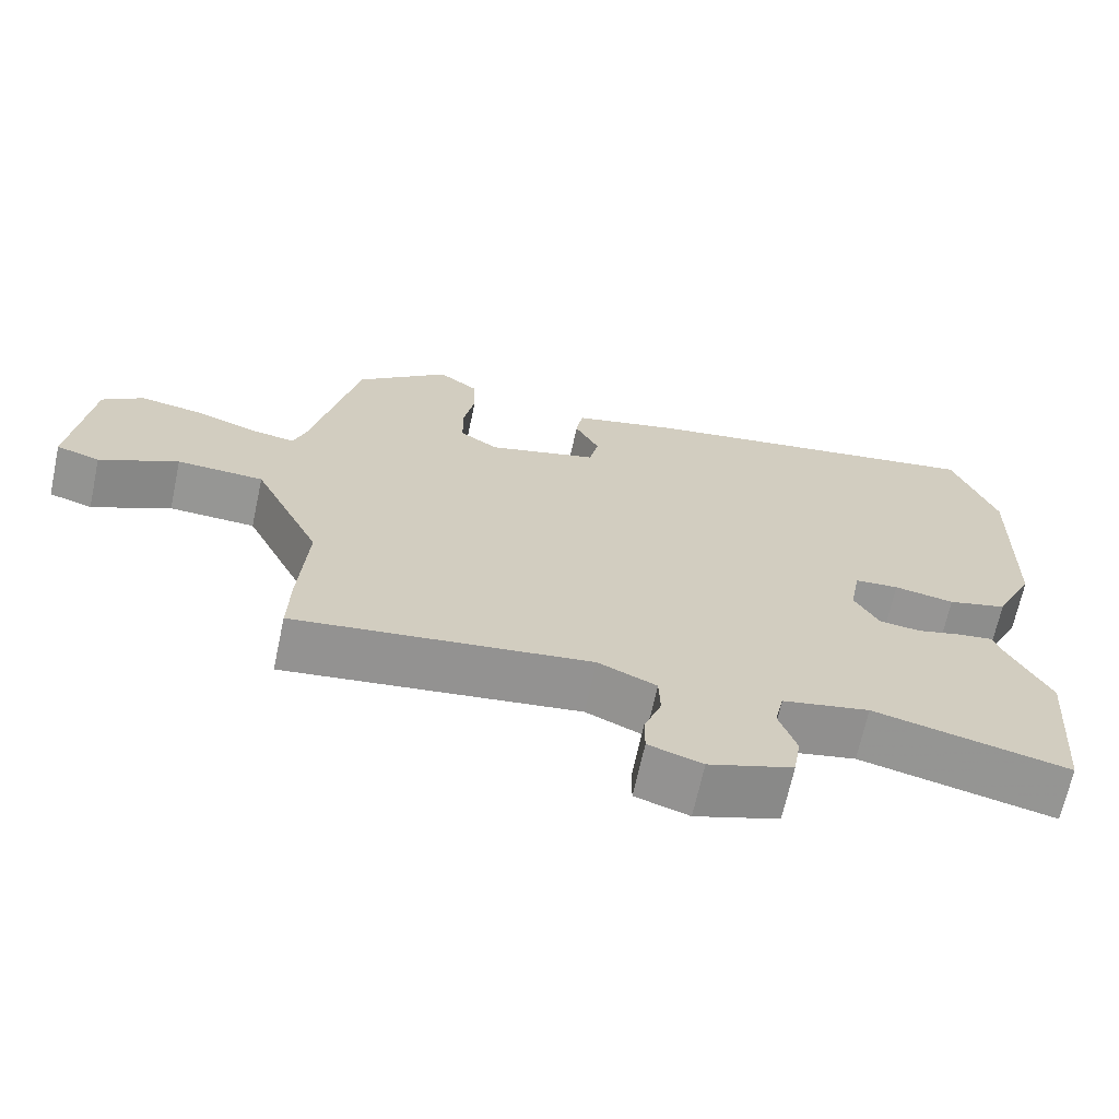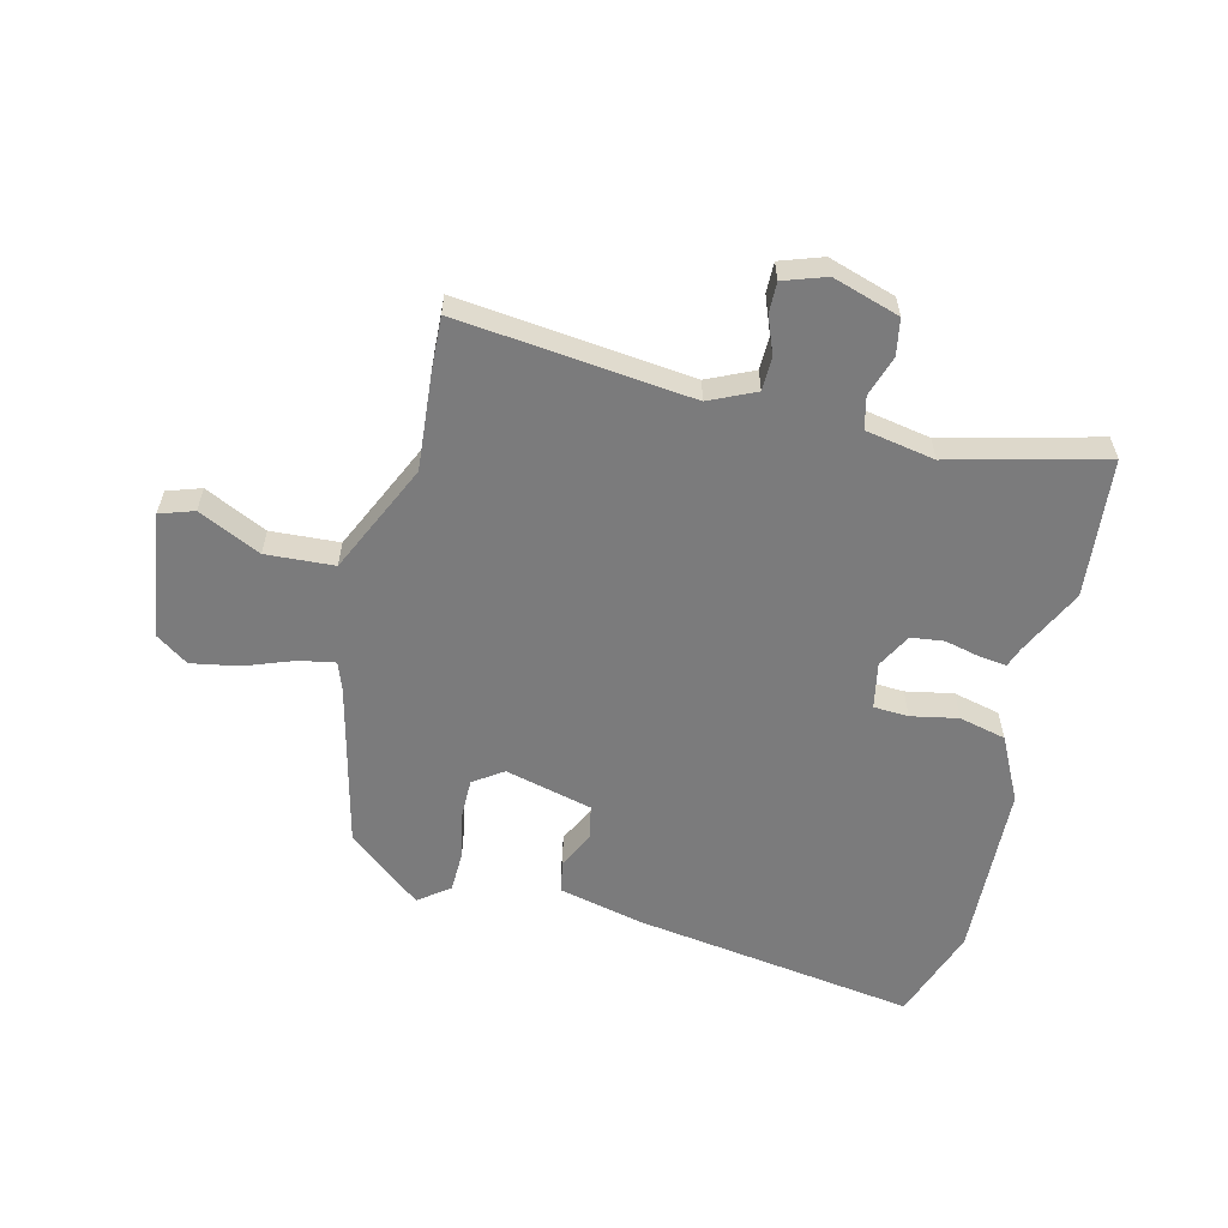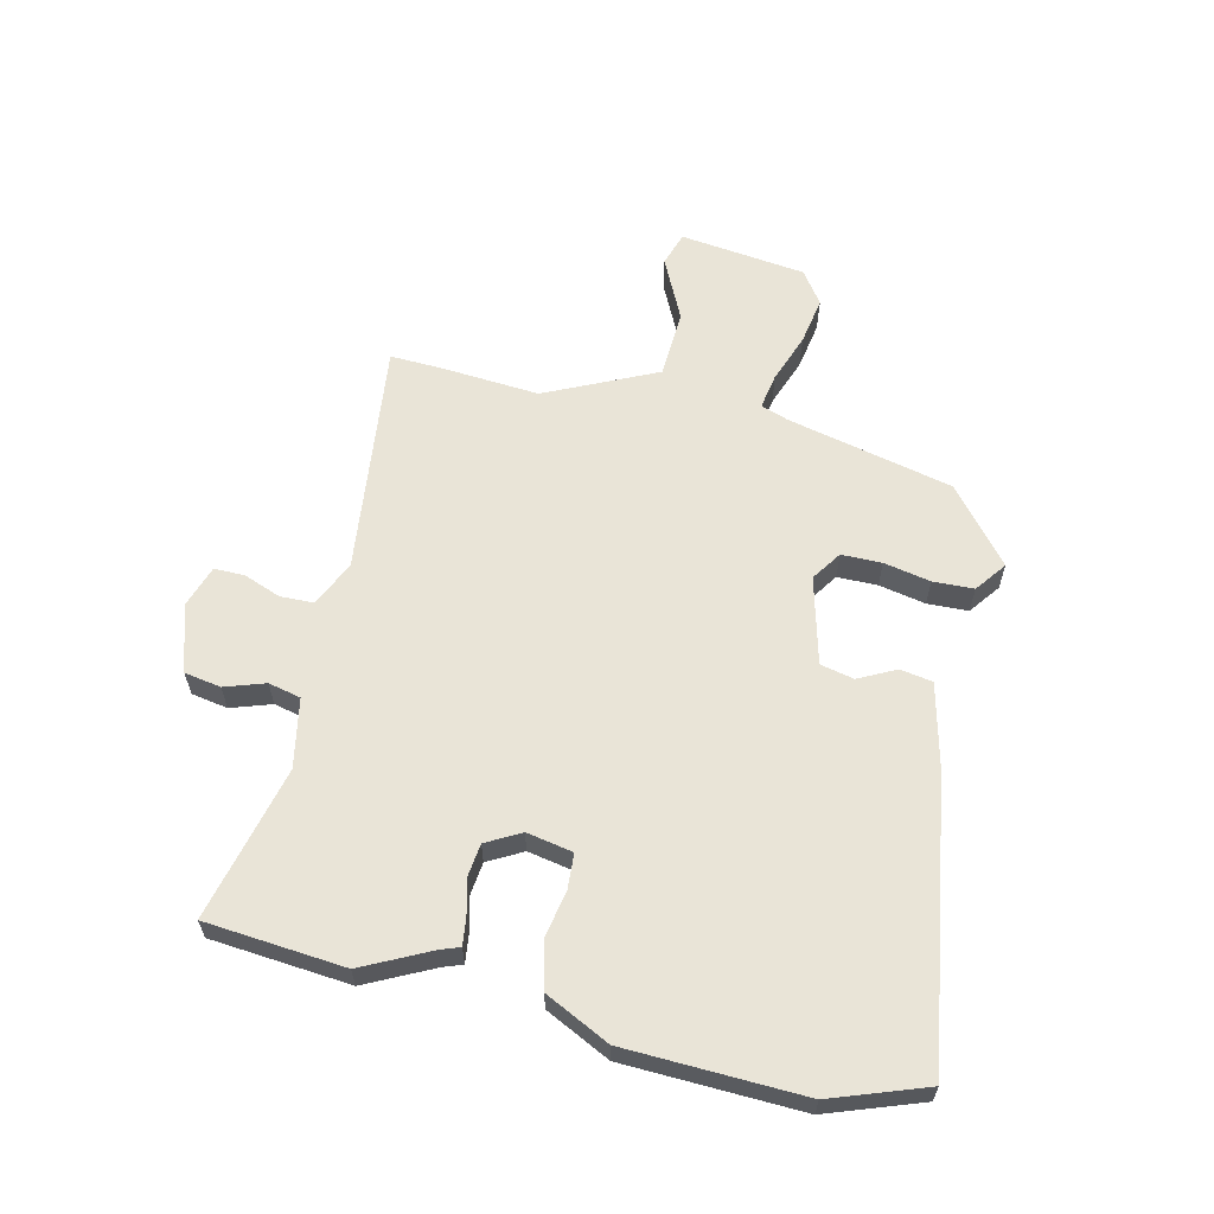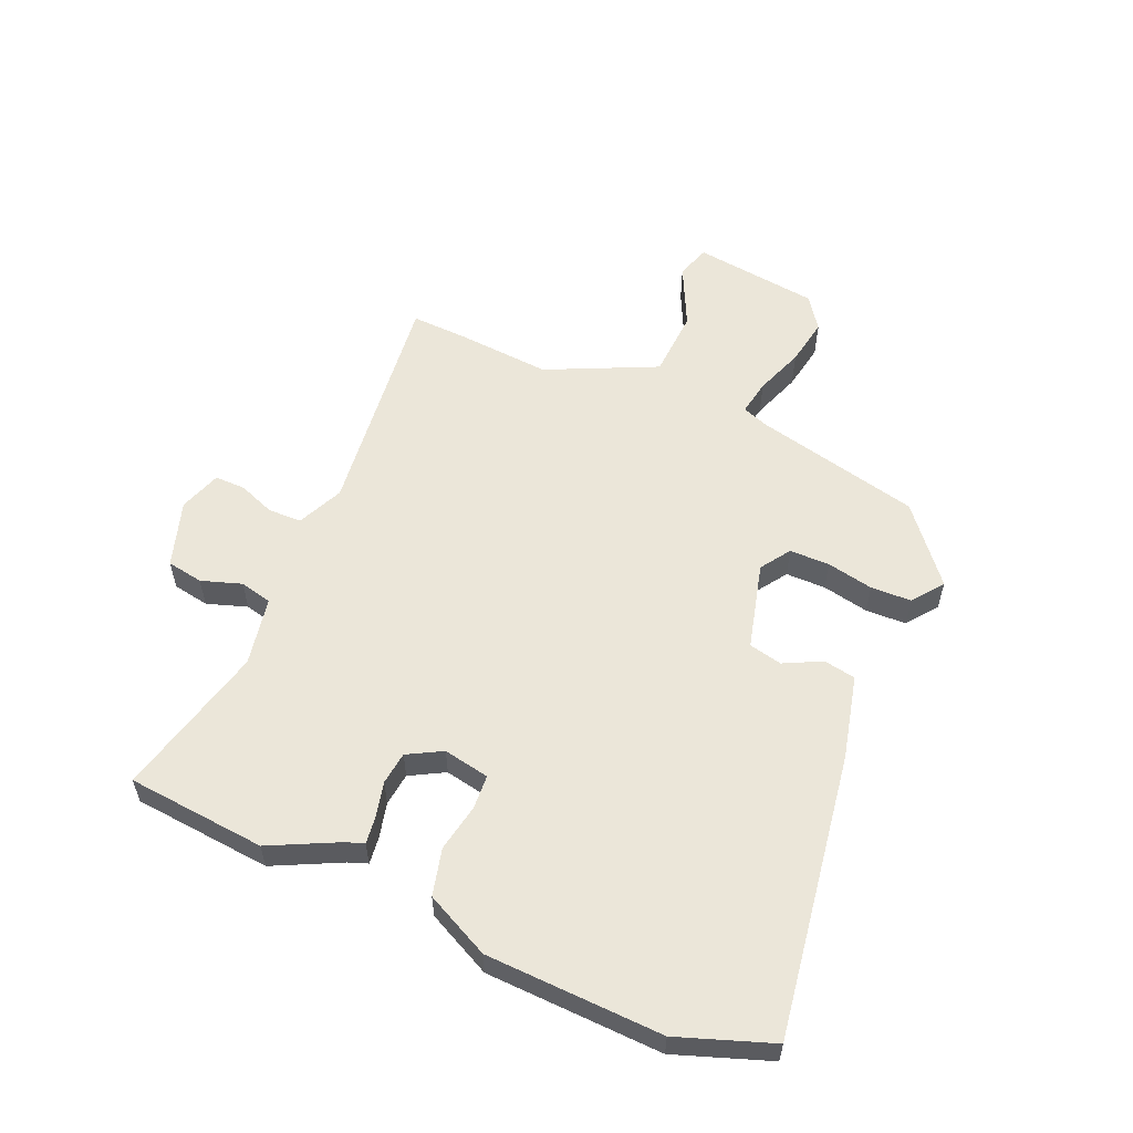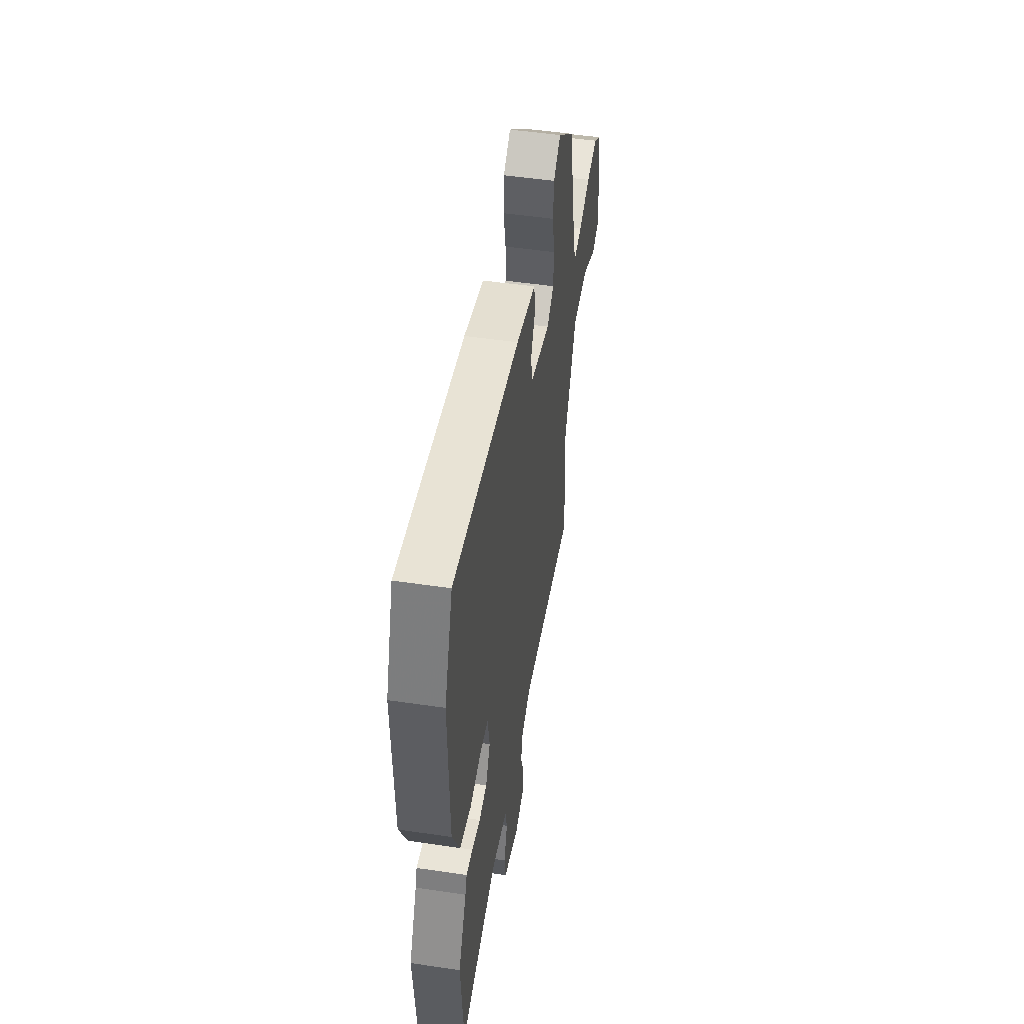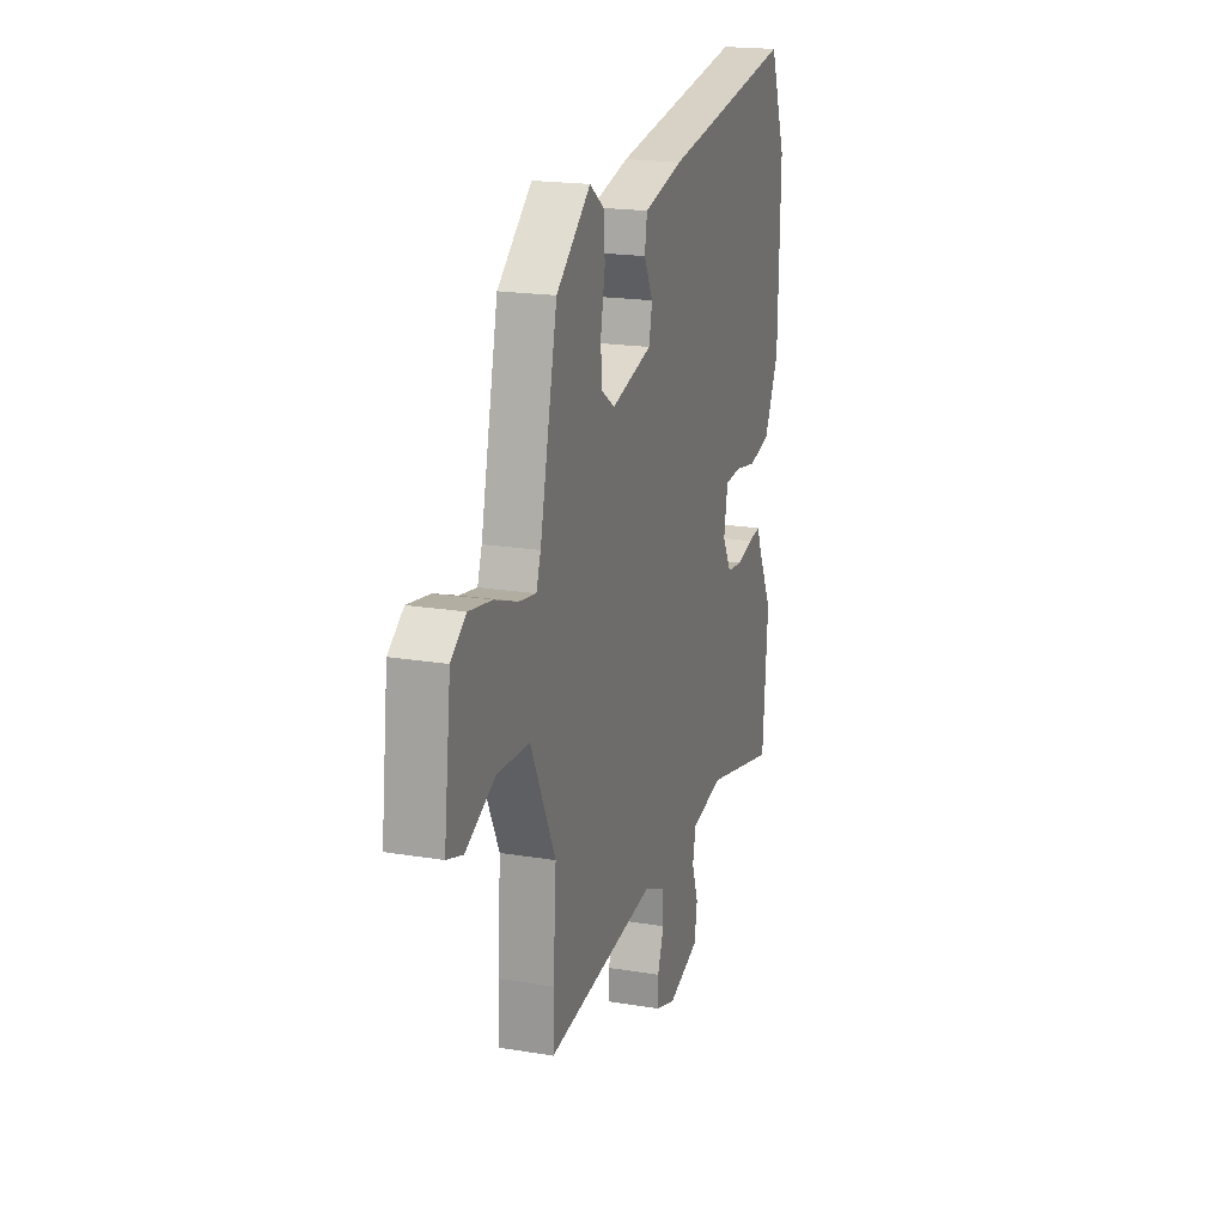
<metadata>
{"format":"obj","ext":"obj","renderer":"f3d","projection":"perspective","resolution":1024,"background":"white","views":[{"elev":-67.5,"azim":167.9,"up":"+Z"},{"elev":-58.5,"azim":167.1,"up":"+Y"},{"elev":61.0,"azim":-76.4,"up":"+Y"},{"elev":56.7,"azim":-66.1,"up":"+Y"},{"elev":49.9,"azim":-80.7,"up":"+Z"},{"elev":19.2,"azim":107.4,"up":"+Z"}]}
</metadata>
<code>
v 0.47 0.07 0.389
v 0.532 0.07 0.112
v 0.548 0.07 0.066
v 0.608 0.07 0.076
v 0.69 0.07 0.105
v 0.77 0.07 0.118
v 0.824 0.07 0.079
v 0.849 0.07 -0.131
v 0.792 0.07 -0.149
v 0.689 0.07 -0.098
v 0.575 0.07 -0.103
v 0.487 0.07 -0.286
v 0.498 0.07 -0.446
v 0.501 0.07 -0.537
v 0.112 0.07 -0.488
v 0.035 0.07 -0.522
v 0.033 0.07 -0.578
v 0.056 0.07 -0.64
v 0.056 0.07 -0.691
v -0.015 0.07 -0.714
v -0.126 0.07 -0.677
v -0.136 0.07 -0.616
v -0.113 0.07 -0.549
v -0.125 0.07 -0.495
v -0.24 0.07 -0.472
v -0.497 0.07 -0.532
v -0.516 0.07 -0.3
v -0.46 0.07 -0.189
v -0.448 0.07 -0.157
v -0.403 0.07 -0.163
v -0.344 0.07 -0.178
v -0.289 0.07 -0.172
v -0.257 0.07 -0.115
v -0.271 0.07 -0.038
v -0.329 0.07 -0.034
v -0.408 0.07 -0.048
v -0.486 0.07 -0.028
v -0.538 0.07 0.08
v -0.546 0.07 0.374
v -0.489 0.07 0.53
v -0.017 0.07 0.453
v 0.123 0.07 0.418
v 0.132 0.07 0.364
v 0.1 0.07 0.302
v 0.112 0.07 0.246
v 0.257 0.07 0.207
v 0.307 0.07 0.24
v 0.308 0.07 0.307
v 0.293 0.07 0.385
v 0.296 0.07 0.453
v 0.348 0.07 0.491
v 0.47 0 0.389
v 0.532 0 0.112
v 0.548 0 0.066
v 0.608 0 0.076
v 0.69 0 0.105
v 0.77 0 0.118
v 0.824 0 0.079
v 0.849 0 -0.131
v 0.792 0 -0.149
v 0.689 0 -0.098
v 0.575 0 -0.103
v 0.487 0 -0.286
v 0.498 0 -0.446
v 0.501 0 -0.537
v 0.112 0 -0.488
v 0.035 0 -0.522
v 0.033 0 -0.578
v 0.056 0 -0.64
v 0.056 0 -0.691
v -0.015 0 -0.714
v -0.126 0 -0.677
v -0.136 0 -0.616
v -0.113 0 -0.549
v -0.125 0 -0.495
v -0.24 0 -0.472
v -0.497 0 -0.532
v -0.516 0 -0.3
v -0.46 0 -0.189
v -0.448 0 -0.157
v -0.403 0 -0.163
v -0.344 0 -0.178
v -0.289 0 -0.172
v -0.257 0 -0.115
v -0.271 0 -0.038
v -0.329 0 -0.034
v -0.408 0 -0.048
v -0.486 0 -0.028
v -0.538 0 0.08
v -0.546 0 0.374
v -0.489 0 0.53
v -0.017 0 0.453
v 0.123 0 0.418
v 0.132 0 0.364
v 0.1 0 0.302
v 0.112 0 0.246
v 0.257 0 0.207
v 0.307 0 0.24
v 0.308 0 0.307
v 0.293 0 0.385
v 0.296 0 0.453
v 0.348 0 0.491
f 48 49 50 51
f 47 48 51 1
f 41 42 43 44
f 41 44 45
f 40 41 45
f 39 40 45
f 38 39 45 46
f 35 36 37 38
f 34 35 38 46
f 28 29 30 31
f 26 27 28 31
f 25 26 31 32
f 24 25 32 33
f 20 21 22 23
f 20 23 24
f 17 18 19 20
f 16 17 20 24
f 15 16 24 33
f 12 13 14 15
f 11 12 15 33
f 7 8 9 10
f 4 5 6 7
f 3 4 7 10
f 47 1 2
f 46 47 2 3
f 11 33 34 46
f 3 10 11 46
f 102 101 100 99
f 52 102 99 98
f 95 94 93 92
f 96 95 92
f 96 92 91
f 96 91 90
f 97 96 90 89
f 89 88 87 86
f 97 89 86 85
f 82 81 80 79
f 82 79 78 77
f 83 82 77 76
f 84 83 76 75
f 74 73 72 71
f 75 74 71
f 71 70 69 68
f 75 71 68 67
f 84 75 67 66
f 66 65 64 63
f 84 66 63 62
f 61 60 59 58
f 58 57 56 55
f 61 58 55 54
f 53 52 98
f 54 53 98 97
f 97 85 84 62
f 97 62 61 54
f 1 52 53 2
f 2 53 54 3
f 3 54 55 4
f 4 55 56 5
f 5 56 57 6
f 6 57 58 7
f 7 58 59 8
f 8 59 60 9
f 9 60 61 10
f 10 61 62 11
f 11 62 63 12
f 12 63 64 13
f 13 64 65 14
f 14 65 66 15
f 15 66 67 16
f 16 67 68 17
f 17 68 69 18
f 18 69 70 19
f 19 70 71 20
f 20 71 72 21
f 21 72 73 22
f 22 73 74 23
f 23 74 75 24
f 24 75 76 25
f 25 76 77 26
f 26 77 78 27
f 27 78 79 28
f 28 79 80 29
f 29 80 81 30
f 30 81 82 31
f 31 82 83 32
f 32 83 84 33
f 33 84 85 34
f 34 85 86 35
f 35 86 87 36
f 36 87 88 37
f 37 88 89 38
f 38 89 90 39
f 39 90 91 40
f 40 91 92 41
f 41 92 93 42
f 42 93 94 43
f 43 94 95 44
f 44 95 96 45
f 45 96 97 46
f 46 97 98 47
f 47 98 99 48
f 48 99 100 49
f 49 100 101 50
f 50 101 102 51
f 51 102 52 1

</code>
